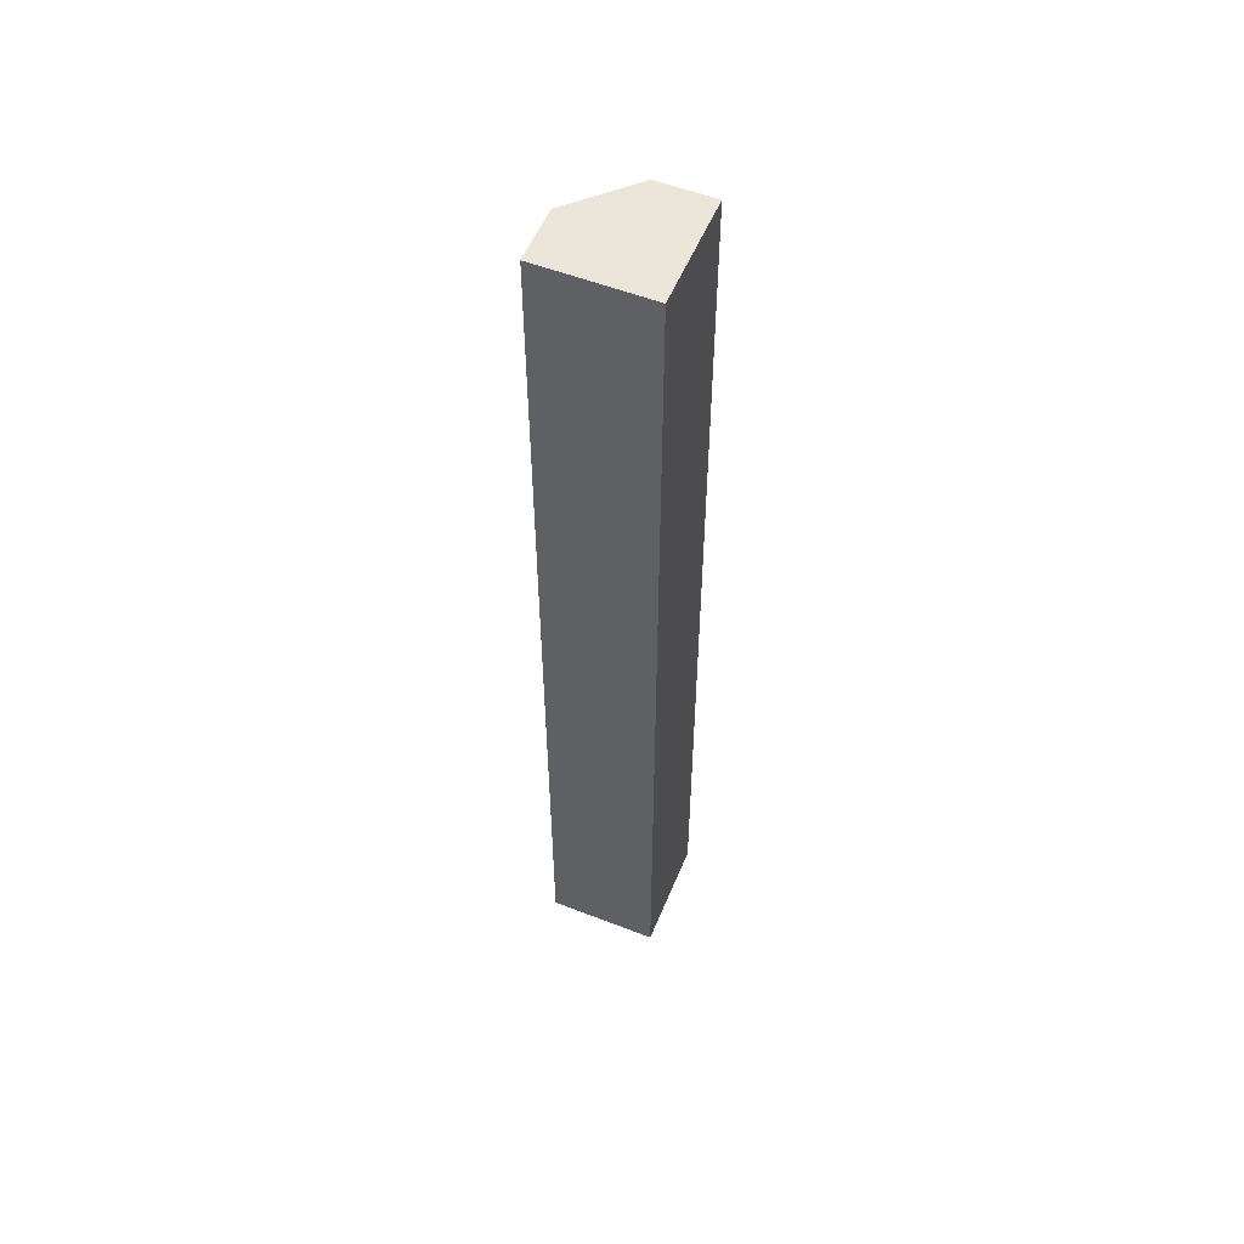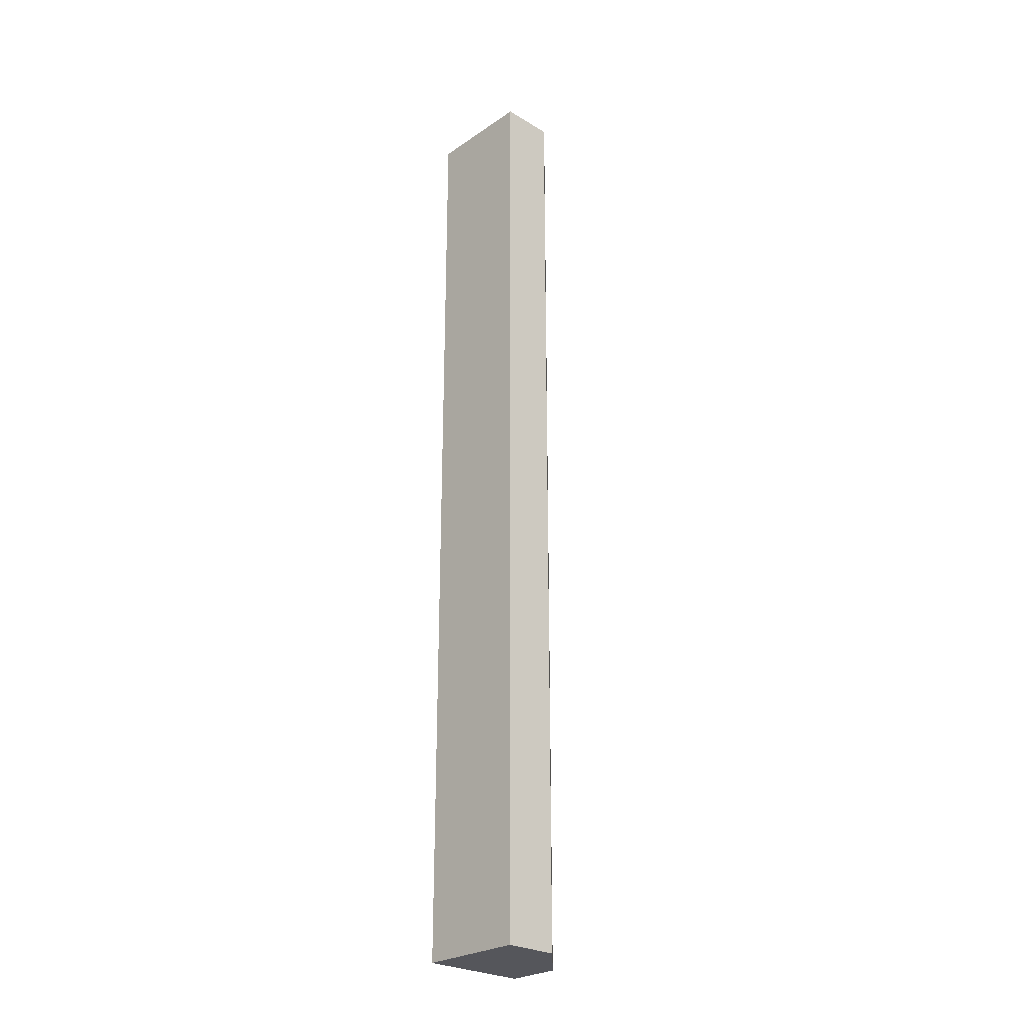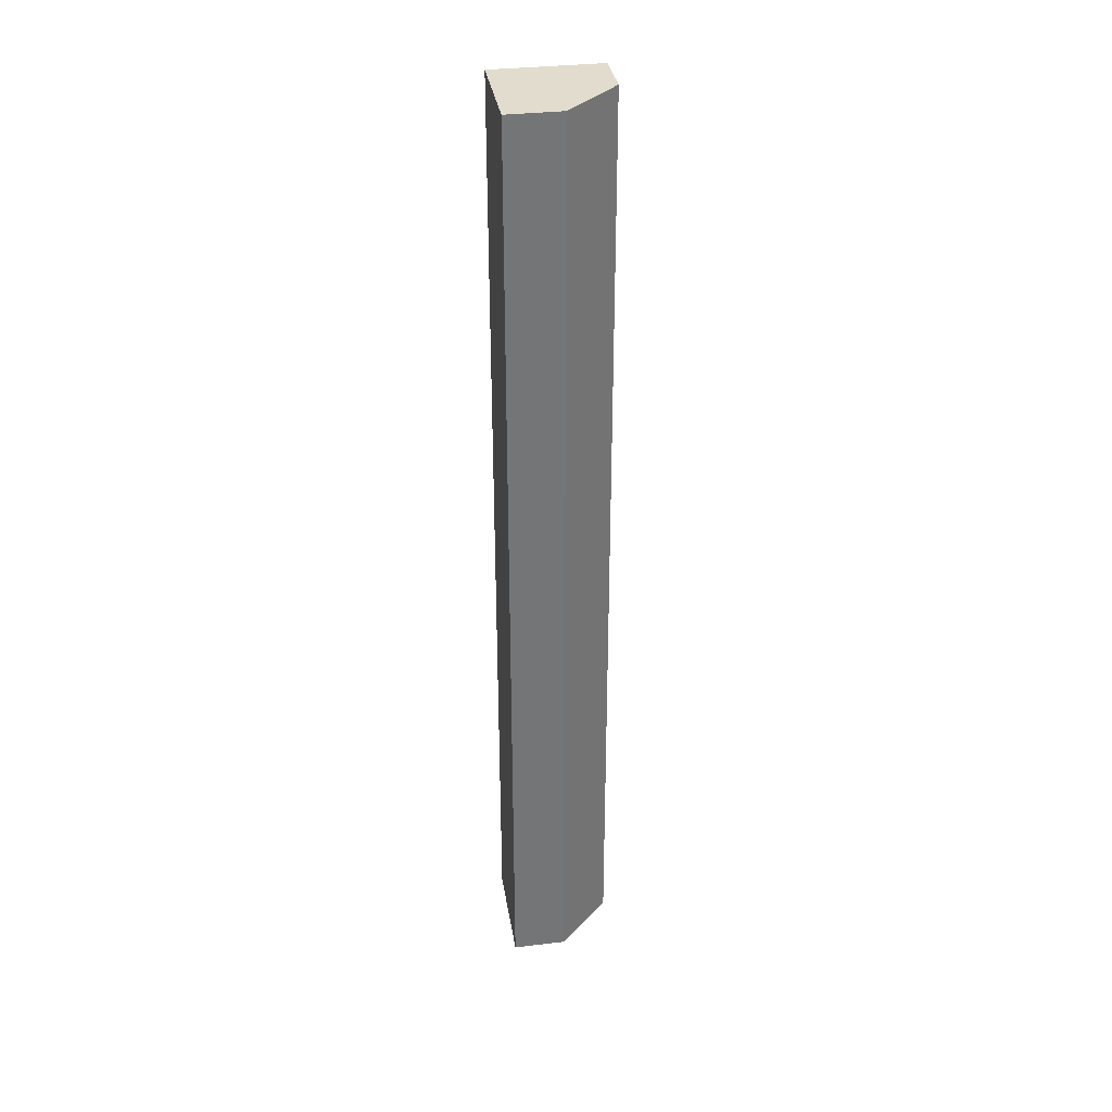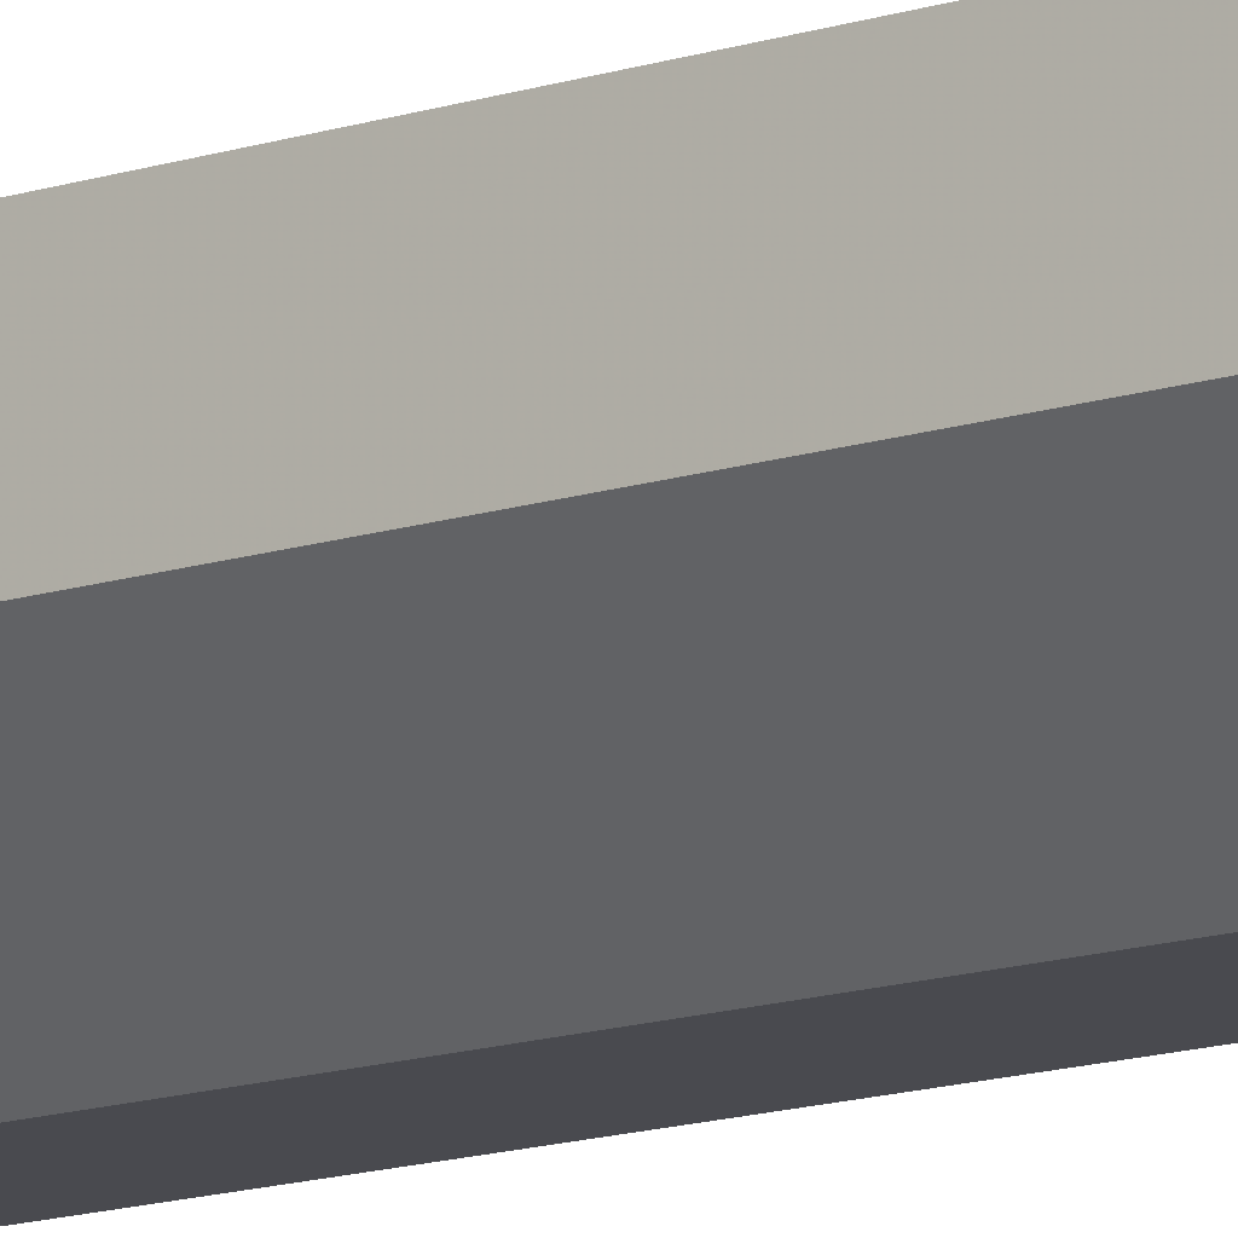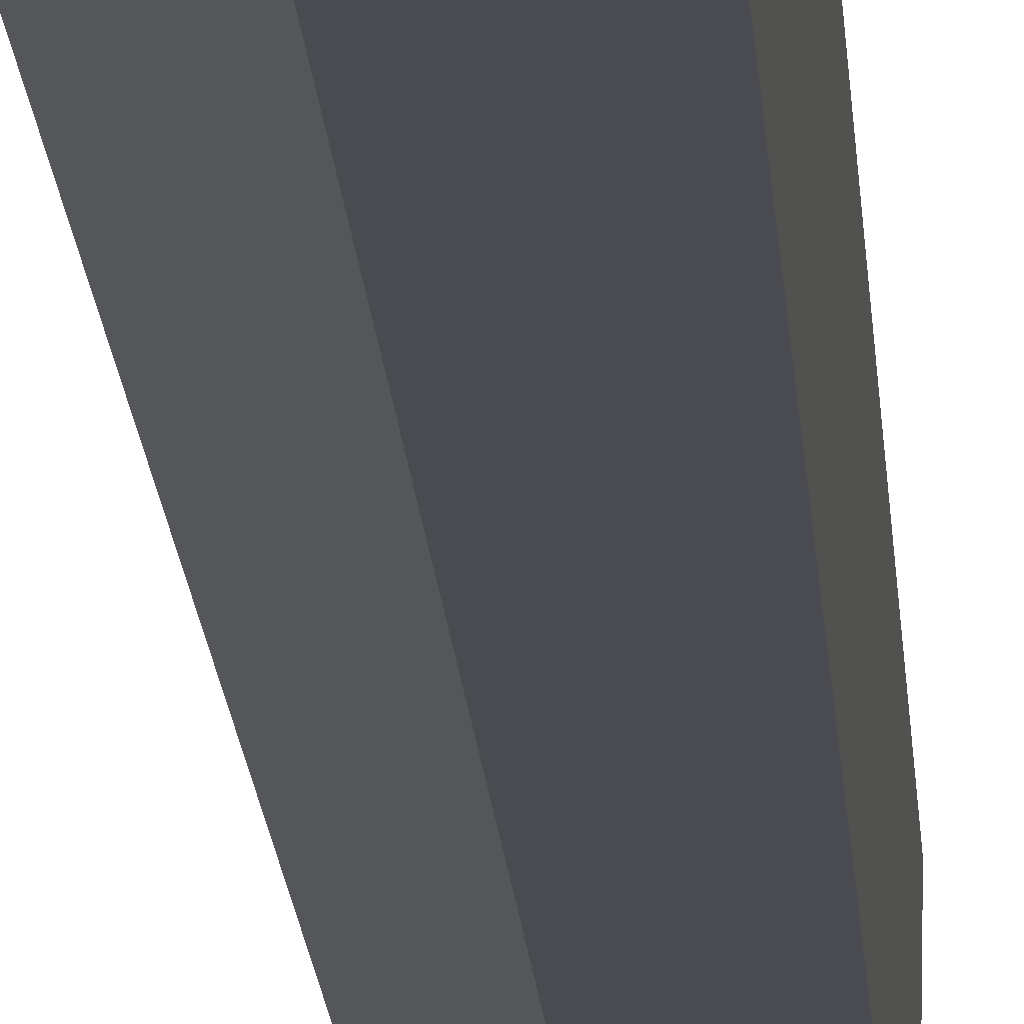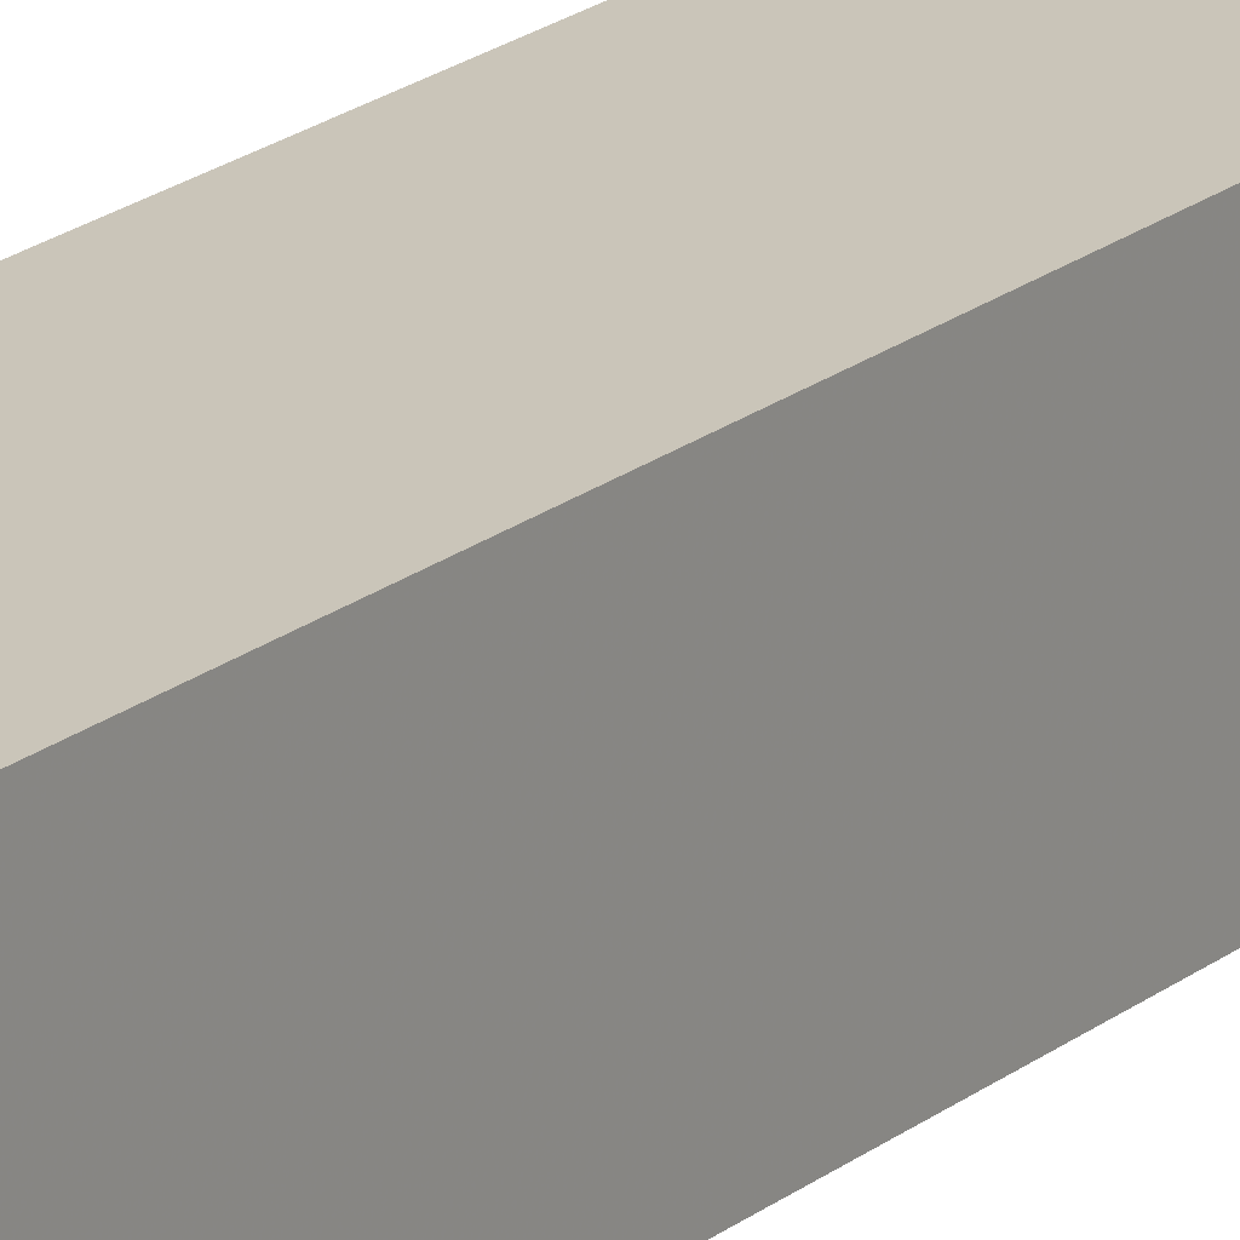
<metadata>
{"format":"obj","ext":"obj","renderer":"f3d","projection":"perspective","resolution":1024,"background":"white","views":[{"elev":55.1,"azim":111.3,"up":"+Z"},{"elev":-26.3,"azim":-134.4,"up":"+Z"},{"elev":34.0,"azim":-100.1,"up":"+Z"},{"elev":-12.7,"azim":-51.3,"up":"+Y"},{"elev":-14.5,"azim":3.1,"up":"+Y"},{"elev":20.0,"azim":35.1,"up":"+Y"}]}
</metadata>
<code>
v -0.2957 -0.2979 0.4765
v -0.2395 -0.2989 -0.02127
v -0.2395 -0.2989 0.4765
v -0.2405 -0.3551 0.4765
v -0.2405 -0.3551 -0.02127
v -0.2962 -0.326 -0.02127
v -0.2686 -0.3546 -0.02127
v -0.2962 -0.326 0.4765
v -0.2686 -0.3546 0.4765
v -0.2957 -0.2979 -0.02127
f 6 7 8
f 9 8 7
f 6 8 10
f 1 10 8
f 2 10 3
f 1 3 10
f 3 9 4
f 1 9 3
f 8 9 1
f 4 9 5
f 7 5 9
f 7 2 5
f 6 2 7
f 10 2 6
f 5 2 4
f 3 4 2

</code>
